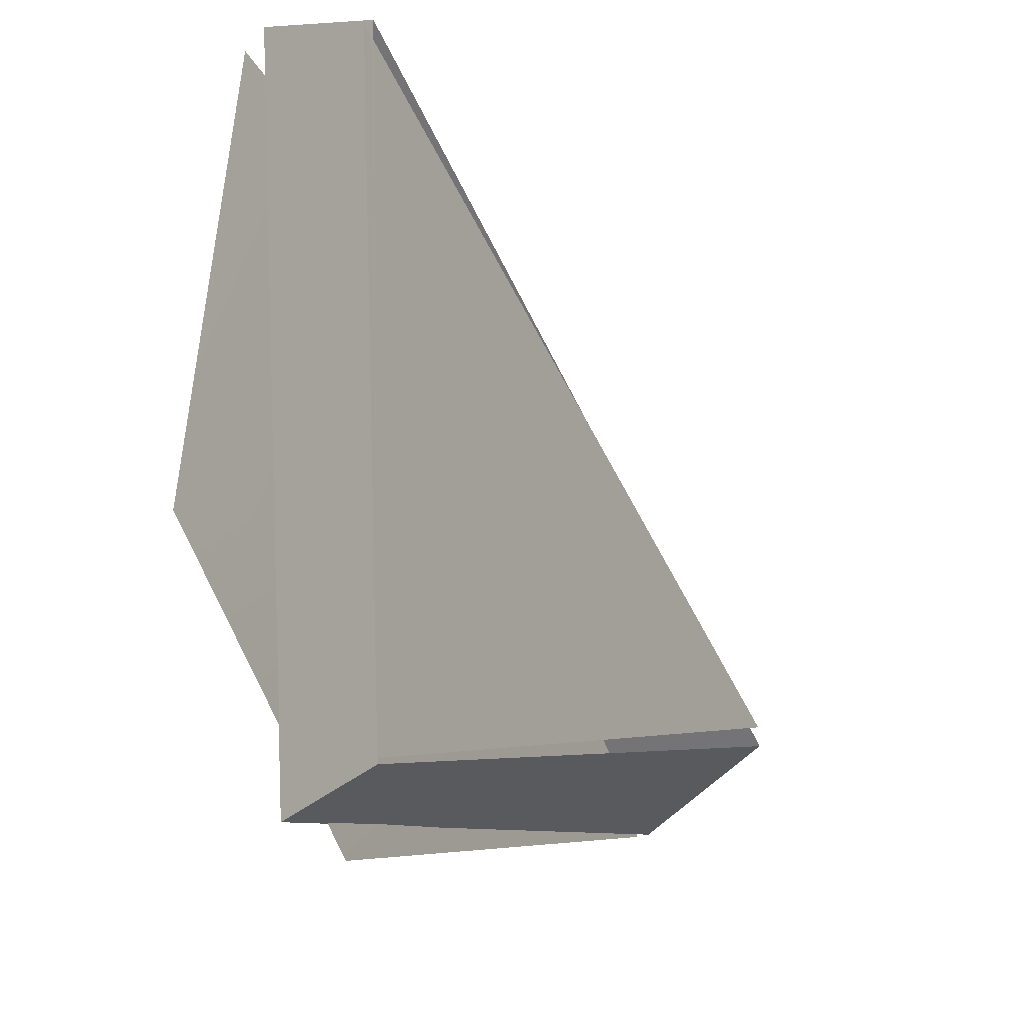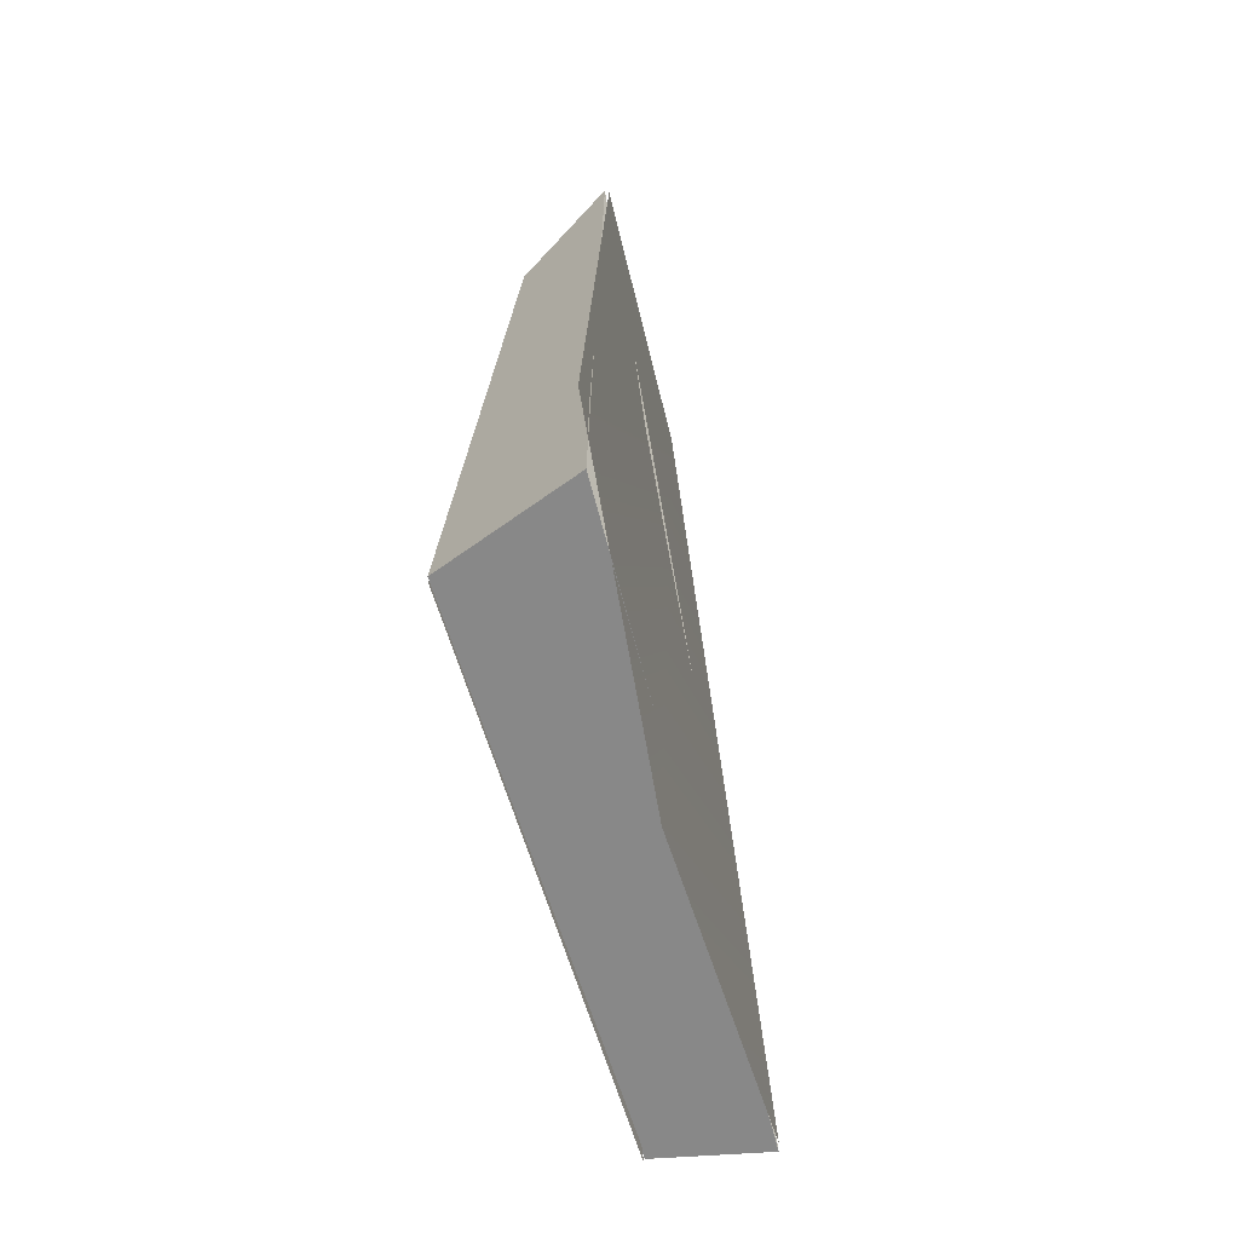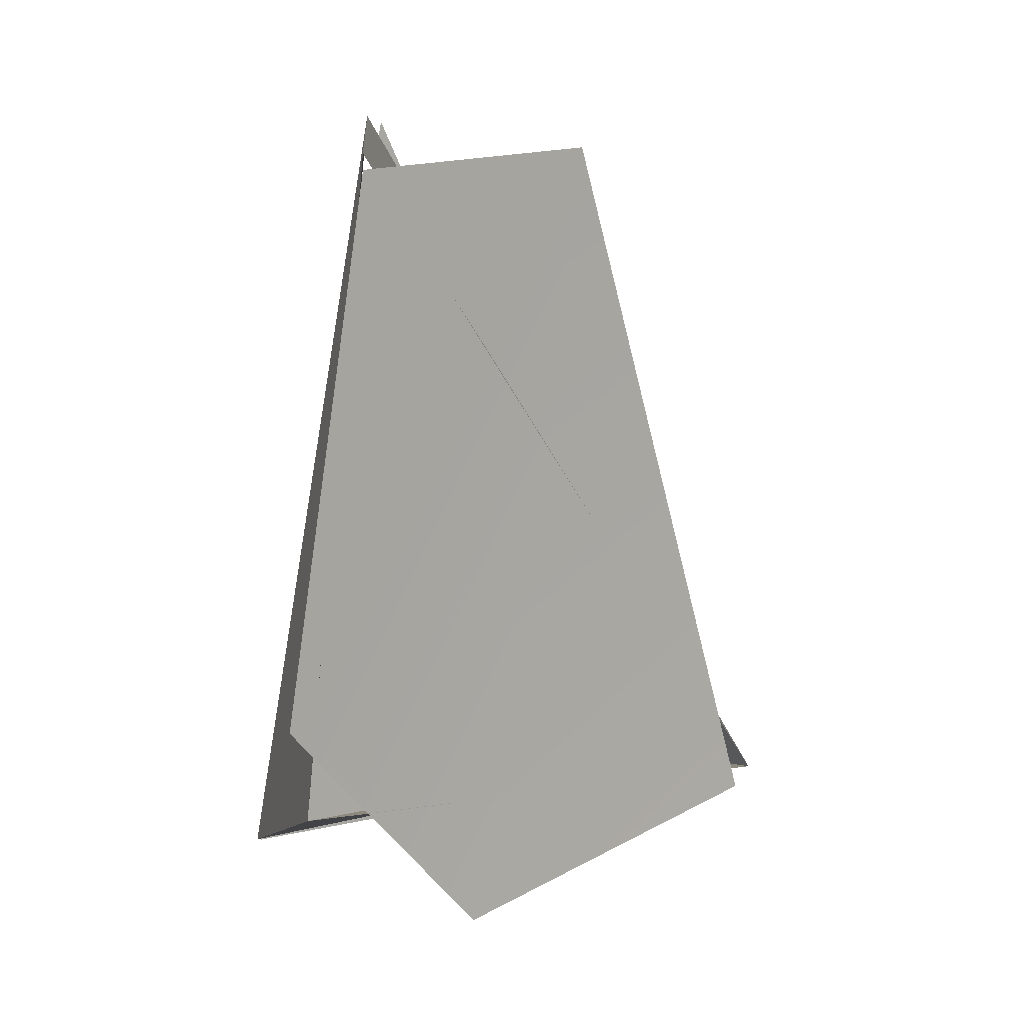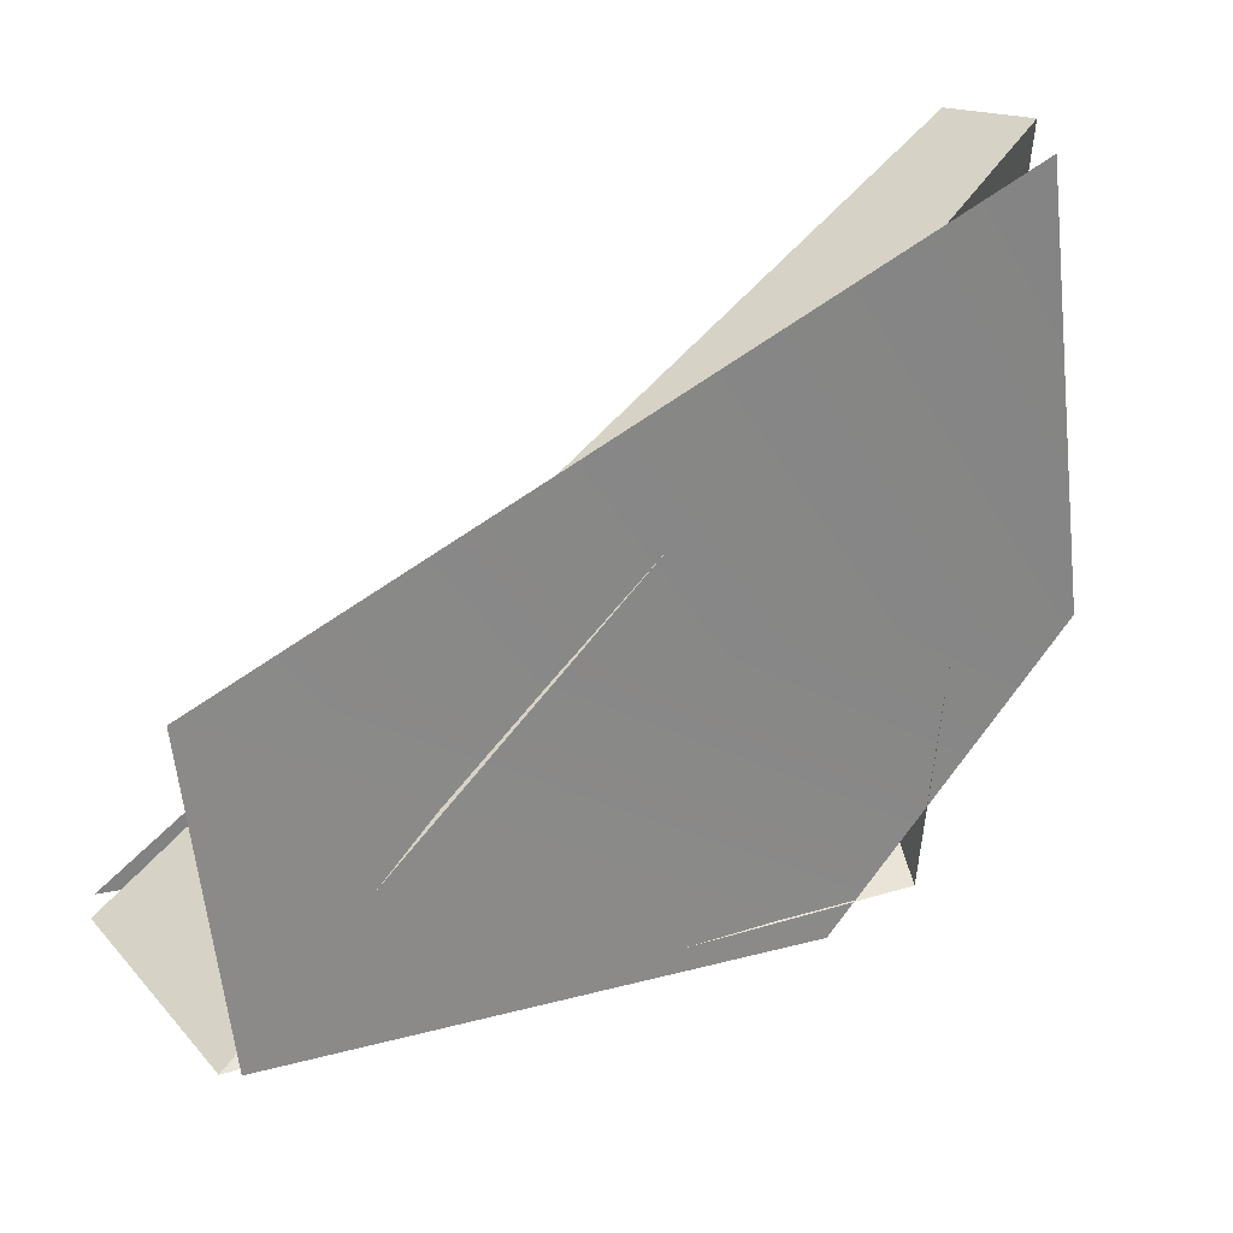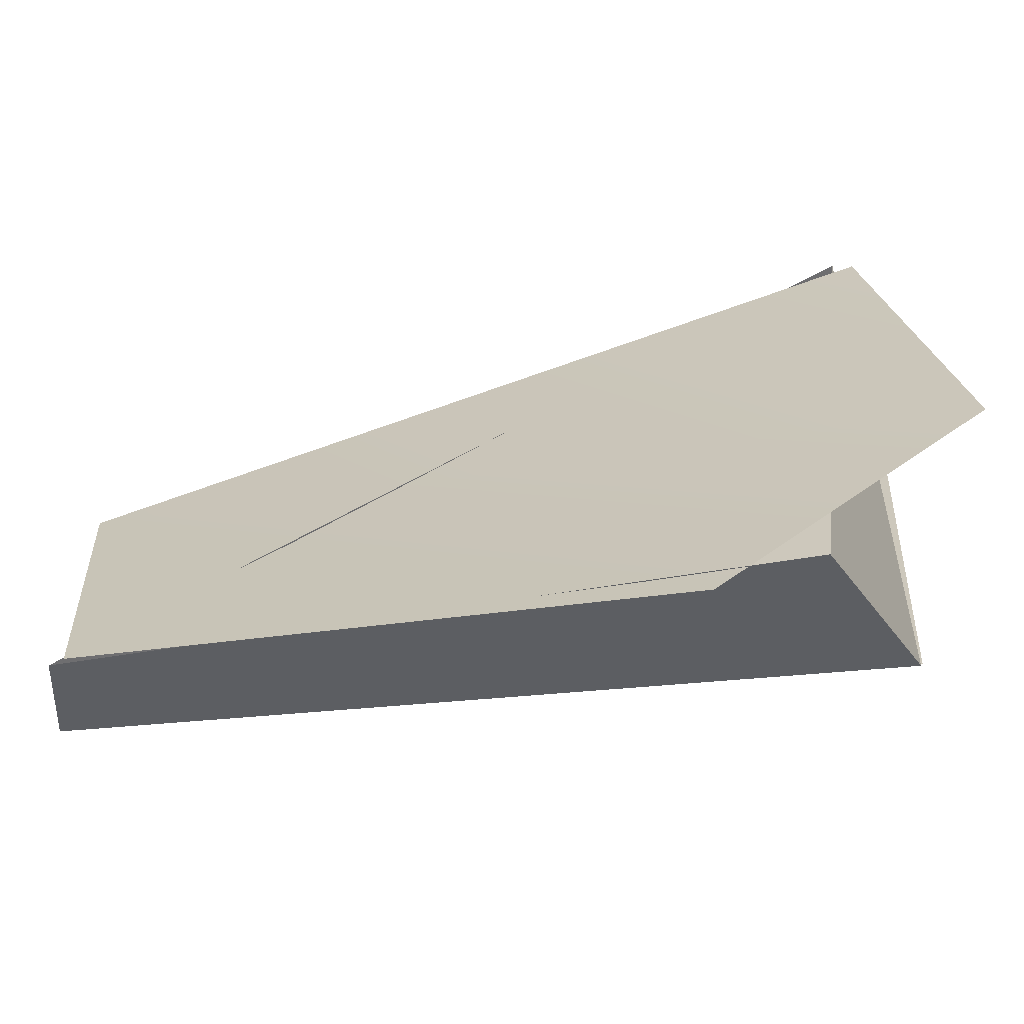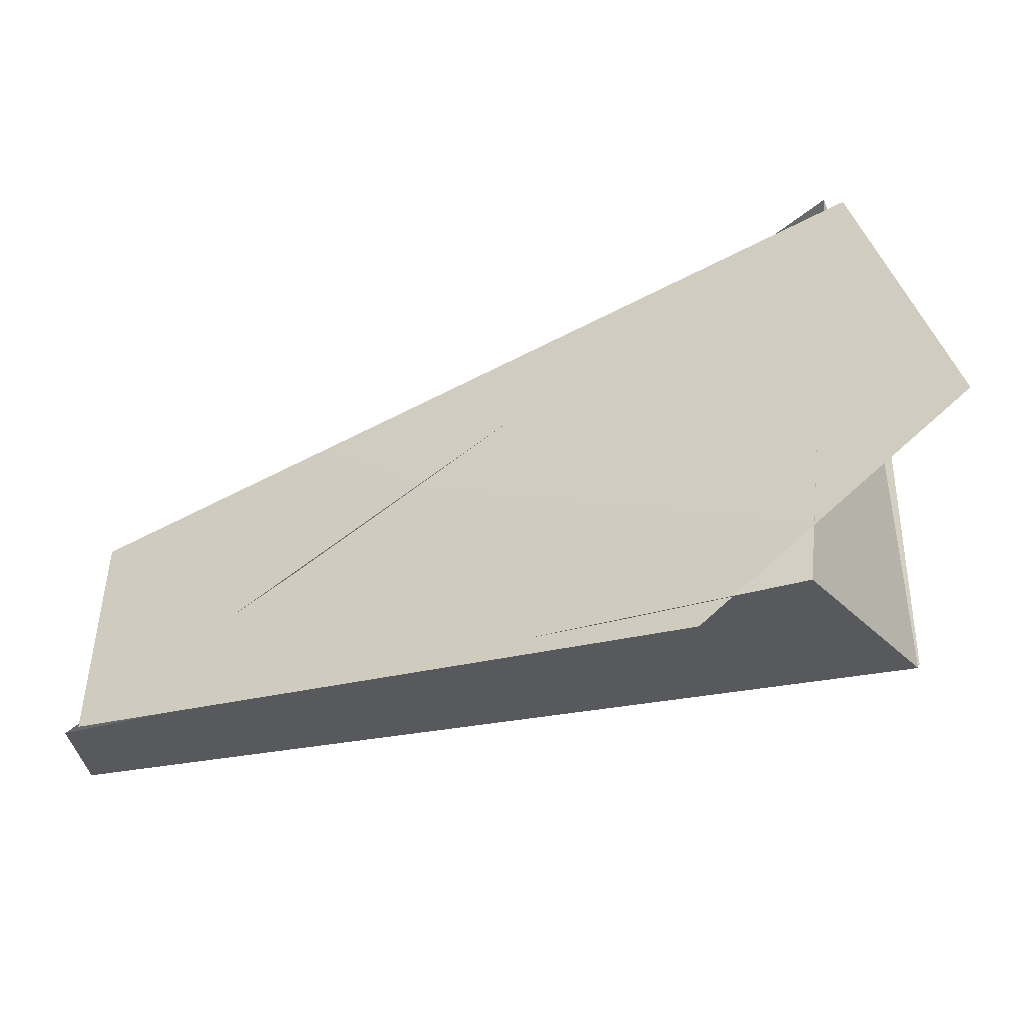
<metadata>
{"format":"obj","ext":"obj","renderer":"f3d","projection":"perspective","resolution":1024,"background":"white","views":[{"elev":-18.0,"azim":28.8,"up":"+Z"},{"elev":-53.9,"azim":-164.6,"up":"+Y"},{"elev":9.8,"azim":-131.2,"up":"+Y"},{"elev":30.7,"azim":-124.3,"up":"+Z"},{"elev":-64.7,"azim":-78.1,"up":"+Z"},{"elev":-57.6,"azim":-71.6,"up":"+Z"}]}
</metadata>
<code>
g Cube_cell_103
v 0.06939 0.3843 -0.07291
v 0.06939 -0.2308 -0.2135
v 0.06939 -0.265 0.2857
v -0.01494 0.3633 0.08604
v -0.02835 0.3429 -0.1662
v -0.03349 -0.1051 -0.2512
v -0.03401 -0.3142 -0.05879
v -0.02811 -0.2654 0.2905
v -0.03548 -0.1818 -0.2366
v -0.02305 -0.2512 0.3151
v 0.07057 -0.2551 0.2928
v 0.06877 -0.2294 -0.2171
v -0.03548 -0.1818 -0.2366
v 0.06877 -0.2294 -0.2171
v 0.06833 0.3889 -0.08847
v -0.02369 0.3557 -0.1626
v 0.06833 0.3889 -0.08847
v 0.07057 -0.2551 0.2928
v -0.02305 -0.2512 0.3151
v -0.02369 0.3557 -0.1626
g Cube_cell_103_0
f 3 2 1
f 6 5 4
f 7 6 4
f 8 7 4
f 11 10 9
f 12 11 9
f 15 14 13
f 16 15 13
f 19 18 17
f 20 19 17

</code>
